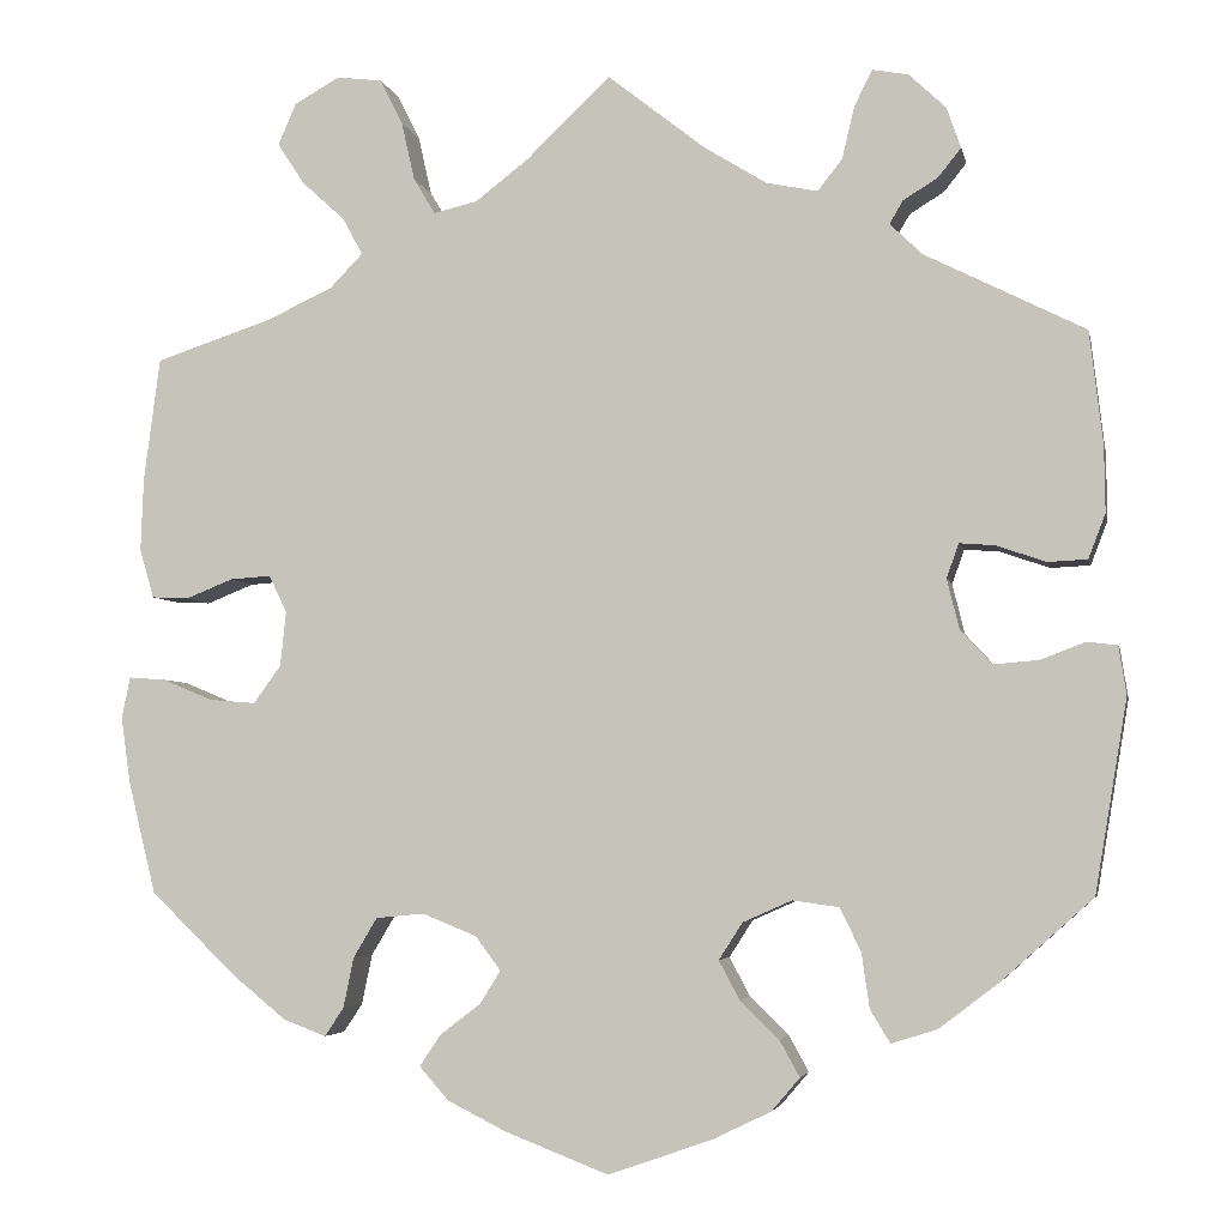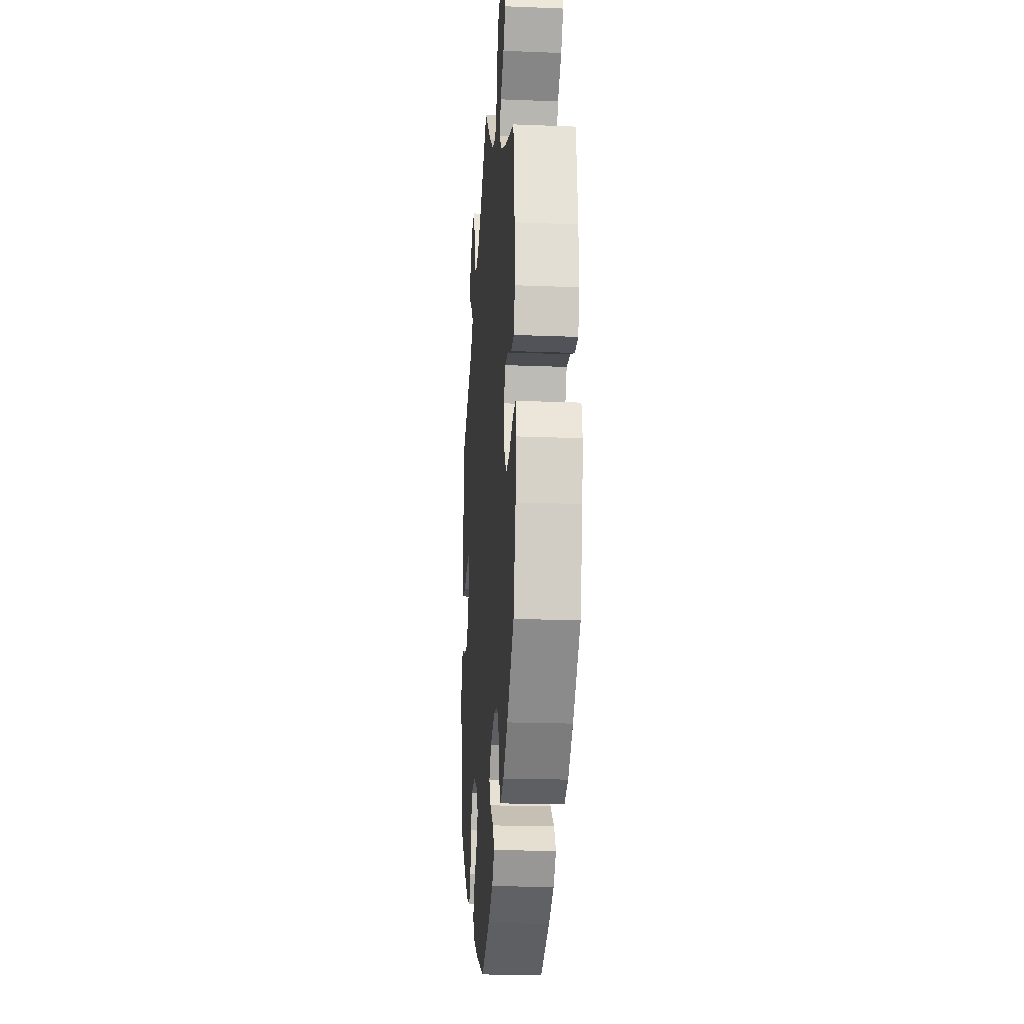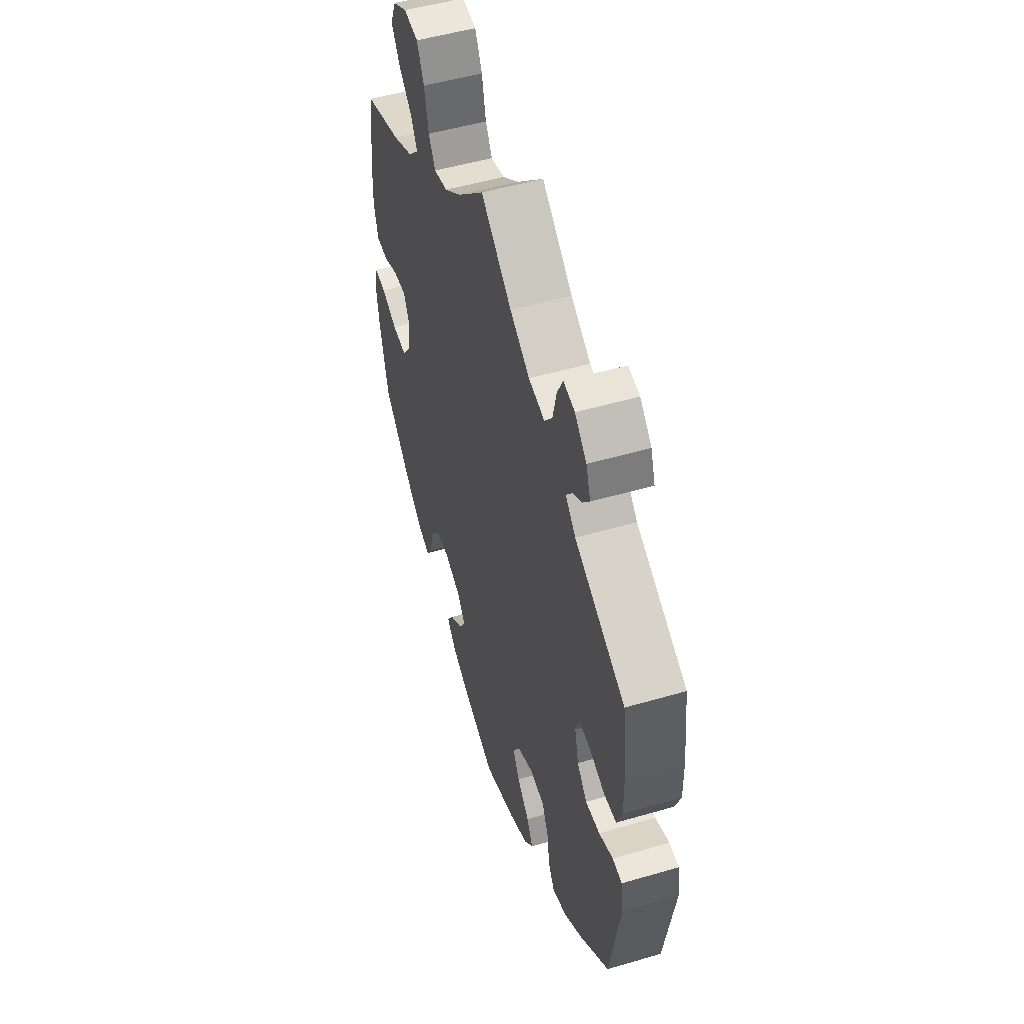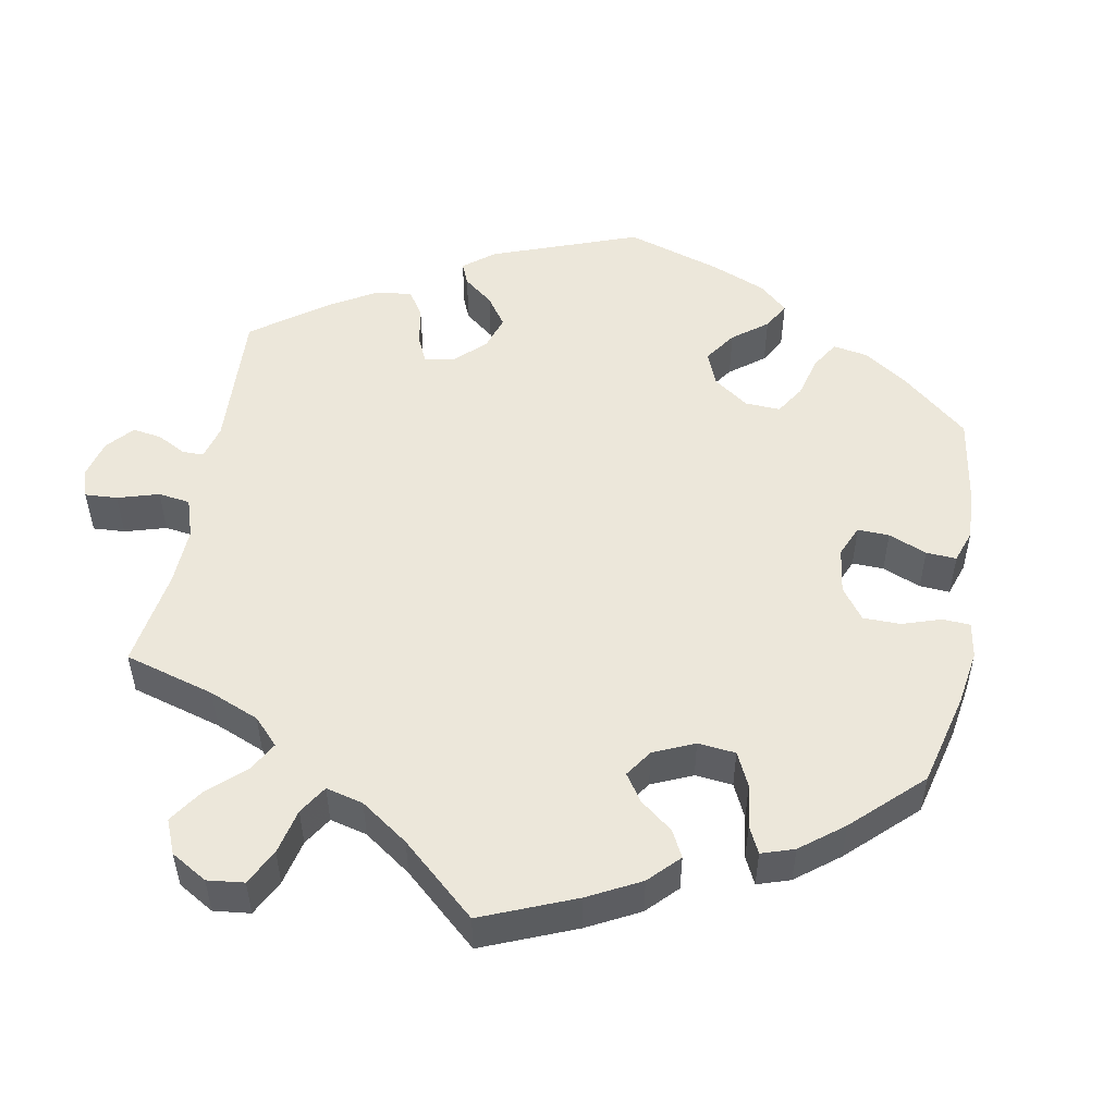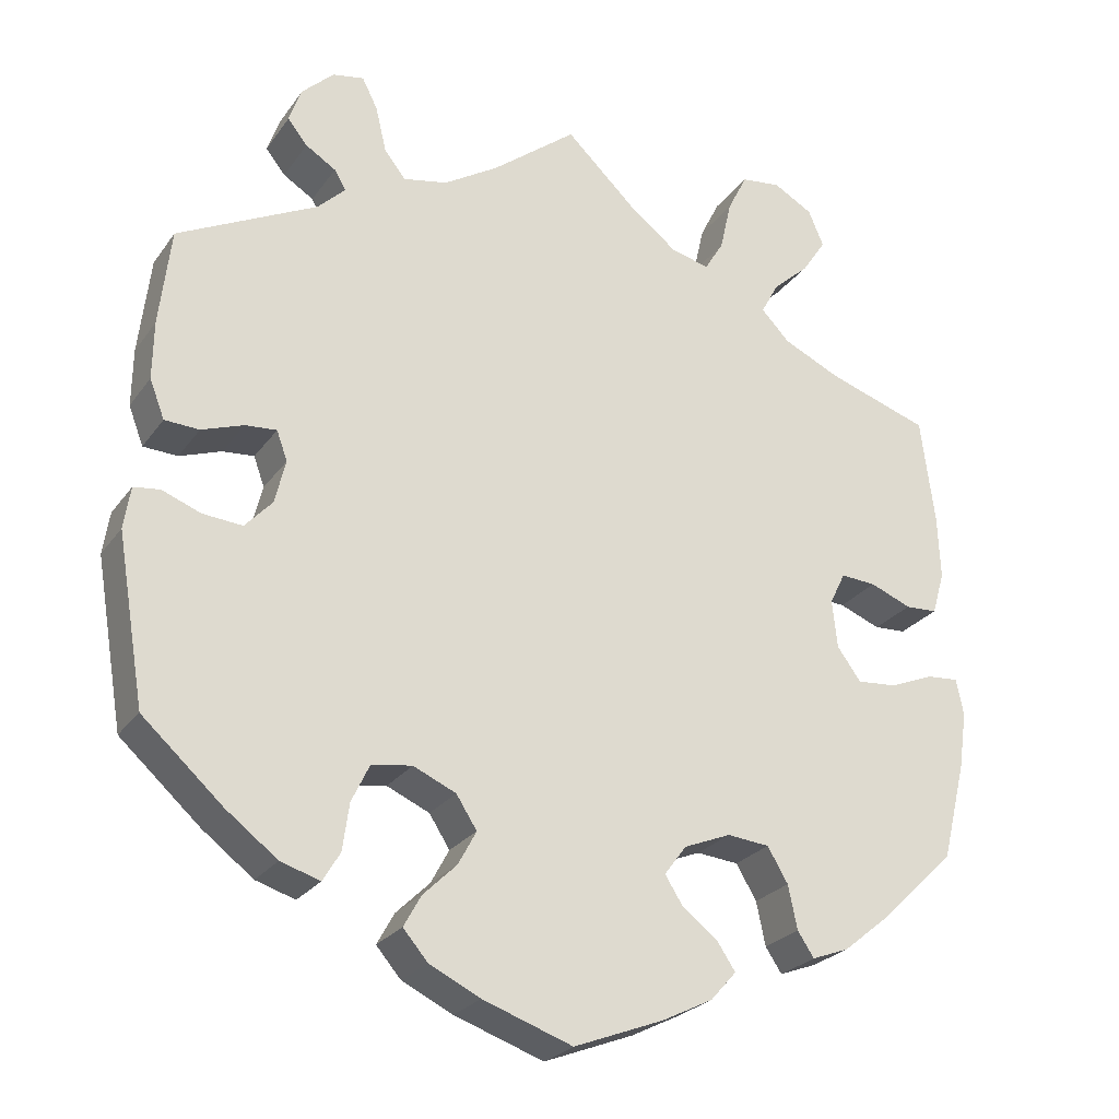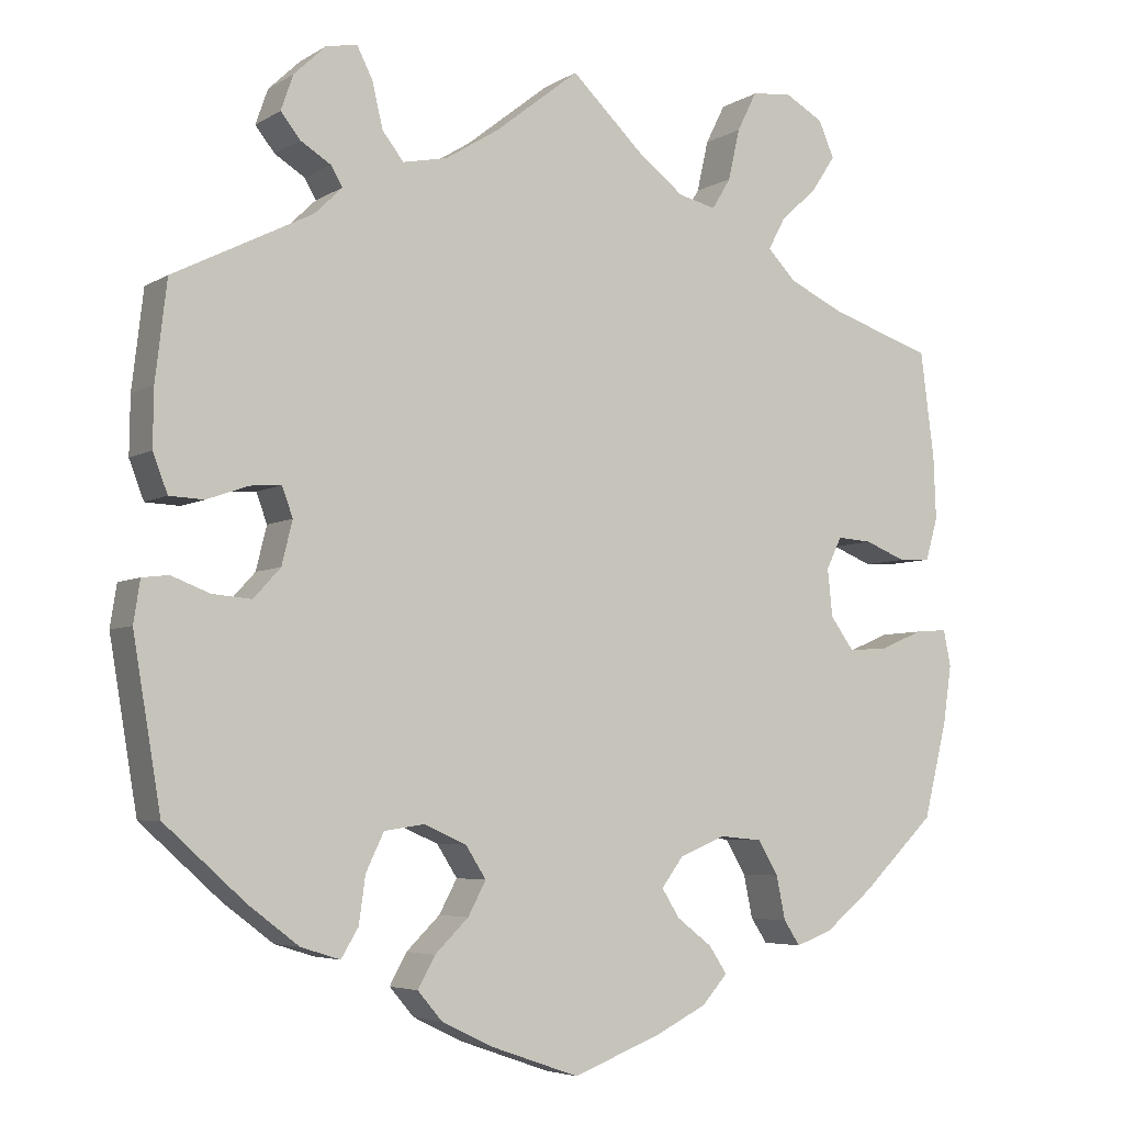
<metadata>
{"format":"obj","ext":"obj","renderer":"f3d","projection":"perspective","resolution":1024,"background":"white","views":[{"elev":-4.2,"azim":-168.6,"up":"+Z"},{"elev":-19.7,"azim":85.8,"up":"+Z"},{"elev":51.3,"azim":-107.6,"up":"+Z"},{"elev":51.0,"azim":70.5,"up":"+Y"},{"elev":-25.2,"azim":-27.1,"up":"+Z"},{"elev":-5.1,"azim":-29.8,"up":"+Z"}]}
</metadata>
<code>
v -0.108 0.07 -0.54
v -0.17 0.07 -0.51
v -0.2 0.07 -0.475
v -0.179 0.07 -0.437
v -0.138 0.07 -0.397
v -0.116 0.07 -0.356
v -0.141 0.07 -0.317
v -0.193 0.07 -0.294
v -0.242 0.07 -0.301
v -0.264 0.07 -0.347
v -0.272 0.07 -0.404
v -0.293 0.07 -0.439
v -0.341 0.07 -0.424
v -0.403 0.07 -0.377
v -0.501 0.07 -0.289
v -0.535 0.07 -0.086
v -0.527 0.07 -0.035
v -0.495 0.07 -0.031
v -0.448 0.07 -0.049
v -0.4 0.07 -0.053
v -0.367 0.07 -0.017
v -0.354 0.07 0.036
v -0.367 0.07 0.072
v -0.405 0.07 0.069
v -0.456 0.07 0.051
v -0.498 0.07 0.053
v -0.516 0.07 0.1
v -0.515 0.07 0.17
v -0.501 0.07 0.289
v -0.332 0.07 0.374
v -0.298 0.07 0.407
v -0.312 0.07 0.431
v -0.349 0.07 0.454
v -0.373 0.07 0.484
v -0.358 0.07 0.527
v -0.319 0.07 0.564
v -0.281 0.07 0.571
v -0.262 0.07 0.533
v -0.249 0.07 0.478
v -0.223 0.07 0.445
v -0.169 0.07 0.456
v -0.103 0.07 0.497
v 0 0.07 0.578
v 0.089 0.07 0.493
v 0.145 0.07 0.45
v 0.191 0.07 0.439
v 0.214 0.07 0.477
v 0.228 0.07 0.539
v 0.252 0.07 0.587
v 0.3 0.07 0.593
v 0.348 0.07 0.566
v 0.367 0.07 0.522
v 0.338 0.07 0.478
v 0.293 0.07 0.437
v 0.272 0.07 0.398
v 0.307 0.07 0.362
v 0.376 0.07 0.33
v 0.5 0.07 0.289
v 0.517 0.07 0.159
v 0.52 0.07 0.082
v 0.505 0.07 0.03
v 0.466 0.07 0.028
v 0.416 0.07 0.048
v 0.373 0.07 0.051
v 0.354 0.07 0.012
v 0.36 0.07 -0.046
v 0.389 0.07 -0.086
v 0.438 0.07 -0.082
v 0.491 0.07 -0.06
v 0.53 0.07 -0.057
v 0.539 0.07 -0.101
v 0.529 0.07 -0.171
v 0.5 0.07 -0.289
v 0.41 0.07 -0.376
v 0.352 0.07 -0.423
v 0.307 0.07 -0.44
v 0.287 0.07 -0.41
v 0.276 0.07 -0.357
v 0.251 0.07 -0.315
v 0.2 0.07 -0.31
v 0.143 0.07 -0.333
v 0.116 0.07 -0.369
v 0.138 0.07 -0.404
v 0.181 0.07 -0.437
v 0.203 0.07 -0.47
v 0.172 0.07 -0.505
v 0.11 0.07 -0.536
v 0.001 0.07 -0.578
v -0.108 0 -0.54
v -0.17 0 -0.51
v -0.2 0 -0.475
v -0.179 0 -0.437
v -0.138 0 -0.397
v -0.116 0 -0.356
v -0.141 0 -0.317
v -0.193 0 -0.294
v -0.242 0 -0.301
v -0.264 0 -0.347
v -0.272 0 -0.404
v -0.293 0 -0.439
v -0.341 0 -0.424
v -0.403 0 -0.377
v -0.501 0 -0.289
v -0.535 0 -0.086
v -0.527 0 -0.035
v -0.495 0 -0.031
v -0.448 0 -0.049
v -0.4 0 -0.053
v -0.367 0 -0.017
v -0.354 0 0.036
v -0.367 0 0.072
v -0.405 0 0.069
v -0.456 0 0.051
v -0.498 0 0.053
v -0.516 0 0.1
v -0.515 0 0.17
v -0.501 0 0.289
v -0.332 0 0.374
v -0.298 0 0.407
v -0.312 0 0.431
v -0.349 0 0.454
v -0.373 0 0.484
v -0.358 0 0.527
v -0.319 0 0.564
v -0.281 0 0.571
v -0.262 0 0.533
v -0.249 0 0.478
v -0.223 0 0.445
v -0.169 0 0.456
v -0.103 0 0.497
v 0 0 0.578
v 0.089 0 0.493
v 0.145 0 0.45
v 0.191 0 0.439
v 0.214 0 0.477
v 0.228 0 0.539
v 0.252 0 0.587
v 0.3 0 0.593
v 0.348 0 0.566
v 0.367 0 0.522
v 0.338 0 0.478
v 0.293 0 0.437
v 0.272 0 0.398
v 0.307 0 0.362
v 0.376 0 0.33
v 0.5 0 0.289
v 0.517 0 0.159
v 0.52 0 0.082
v 0.505 0 0.03
v 0.466 0 0.028
v 0.416 0 0.048
v 0.373 0 0.051
v 0.354 0 0.012
v 0.36 0 -0.046
v 0.389 0 -0.086
v 0.438 0 -0.082
v 0.491 0 -0.06
v 0.53 0 -0.057
v 0.539 0 -0.101
v 0.529 0 -0.171
v 0.5 0 -0.289
v 0.41 0 -0.376
v 0.352 0 -0.423
v 0.307 0 -0.44
v 0.287 0 -0.41
v 0.276 0 -0.357
v 0.251 0 -0.315
v 0.2 0 -0.31
v 0.143 0 -0.333
v 0.116 0 -0.369
v 0.138 0 -0.404
v 0.181 0 -0.437
v 0.203 0 -0.47
v 0.172 0 -0.505
v 0.11 0 -0.536
v 0.001 0 -0.578
f 83 84 85 86
f 82 83 86 87
f 75 76 77 78
f 75 78 79
f 74 75 79
f 73 74 79
f 72 73 79 80
f 68 69 70 71
f 67 68 71 72
f 60 61 62 63
f 60 63 64
f 57 58 59 60
f 56 57 60 64
f 55 56 64 65
f 51 52 53 54
f 51 54 55
f 50 51 55
f 47 48 49 50
f 46 47 50 55
f 45 46 55 65
f 42 43 44
f 41 42 44 45
f 40 41 45 65
f 36 37 38 39
f 36 39 40
f 35 36 40
f 32 33 34 35
f 31 32 35 40
f 30 31 40 65
f 24 25 26 27
f 23 24 27 28
f 16 17 18 19
f 16 19 20
f 15 16 20
f 14 15 20 21
f 10 11 12 13
f 9 10 13 14
f 2 3 4 5
f 2 5 6
f 1 2 6
f 82 87 88 1
f 67 72 80 81
f 66 67 81
f 30 65 66 81
f 23 28 29 30
f 22 23 30 81
f 9 14 21 22
f 8 9 22
f 7 8 22 81
f 6 7 81 82
f 1 6 82
f 174 173 172 171
f 175 174 171 170
f 166 165 164 163
f 167 166 163
f 167 163 162
f 167 162 161
f 168 167 161 160
f 159 158 157 156
f 160 159 156 155
f 151 150 149 148
f 152 151 148
f 148 147 146 145
f 152 148 145 144
f 153 152 144 143
f 142 141 140 139
f 143 142 139
f 143 139 138
f 138 137 136 135
f 143 138 135 134
f 153 143 134 133
f 132 131 130
f 133 132 130 129
f 153 133 129 128
f 127 126 125 124
f 128 127 124
f 128 124 123
f 123 122 121 120
f 128 123 120 119
f 153 128 119 118
f 115 114 113 112
f 116 115 112 111
f 107 106 105 104
f 108 107 104
f 108 104 103
f 109 108 103 102
f 101 100 99 98
f 102 101 98 97
f 93 92 91 90
f 94 93 90
f 94 90 89
f 89 176 175 170
f 169 168 160 155
f 169 155 154
f 169 154 153 118
f 118 117 116 111
f 169 118 111 110
f 110 109 102 97
f 110 97 96
f 169 110 96 95
f 170 169 95 94
f 170 94 89
f 1 89 90 2
f 2 90 91 3
f 3 91 92 4
f 4 92 93 5
f 5 93 94 6
f 6 94 95 7
f 7 95 96 8
f 8 96 97 9
f 9 97 98 10
f 10 98 99 11
f 11 99 100 12
f 12 100 101 13
f 13 101 102 14
f 14 102 103 15
f 15 103 104 16
f 16 104 105 17
f 17 105 106 18
f 18 106 107 19
f 19 107 108 20
f 20 108 109 21
f 21 109 110 22
f 22 110 111 23
f 23 111 112 24
f 24 112 113 25
f 25 113 114 26
f 26 114 115 27
f 27 115 116 28
f 28 116 117 29
f 29 117 118 30
f 30 118 119 31
f 31 119 120 32
f 32 120 121 33
f 33 121 122 34
f 34 122 123 35
f 35 123 124 36
f 36 124 125 37
f 37 125 126 38
f 38 126 127 39
f 39 127 128 40
f 40 128 129 41
f 41 129 130 42
f 42 130 131 43
f 43 131 132 44
f 44 132 133 45
f 45 133 134 46
f 46 134 135 47
f 47 135 136 48
f 48 136 137 49
f 49 137 138 50
f 50 138 139 51
f 51 139 140 52
f 52 140 141 53
f 53 141 142 54
f 54 142 143 55
f 55 143 144 56
f 56 144 145 57
f 57 145 146 58
f 58 146 147 59
f 59 147 148 60
f 60 148 149 61
f 61 149 150 62
f 62 150 151 63
f 63 151 152 64
f 64 152 153 65
f 65 153 154 66
f 66 154 155 67
f 67 155 156 68
f 68 156 157 69
f 69 157 158 70
f 70 158 159 71
f 71 159 160 72
f 72 160 161 73
f 73 161 162 74
f 74 162 163 75
f 75 163 164 76
f 76 164 165 77
f 77 165 166 78
f 78 166 167 79
f 79 167 168 80
f 80 168 169 81
f 81 169 170 82
f 82 170 171 83
f 83 171 172 84
f 84 172 173 85
f 85 173 174 86
f 86 174 175 87
f 87 175 176 88
f 88 176 89 1

</code>
